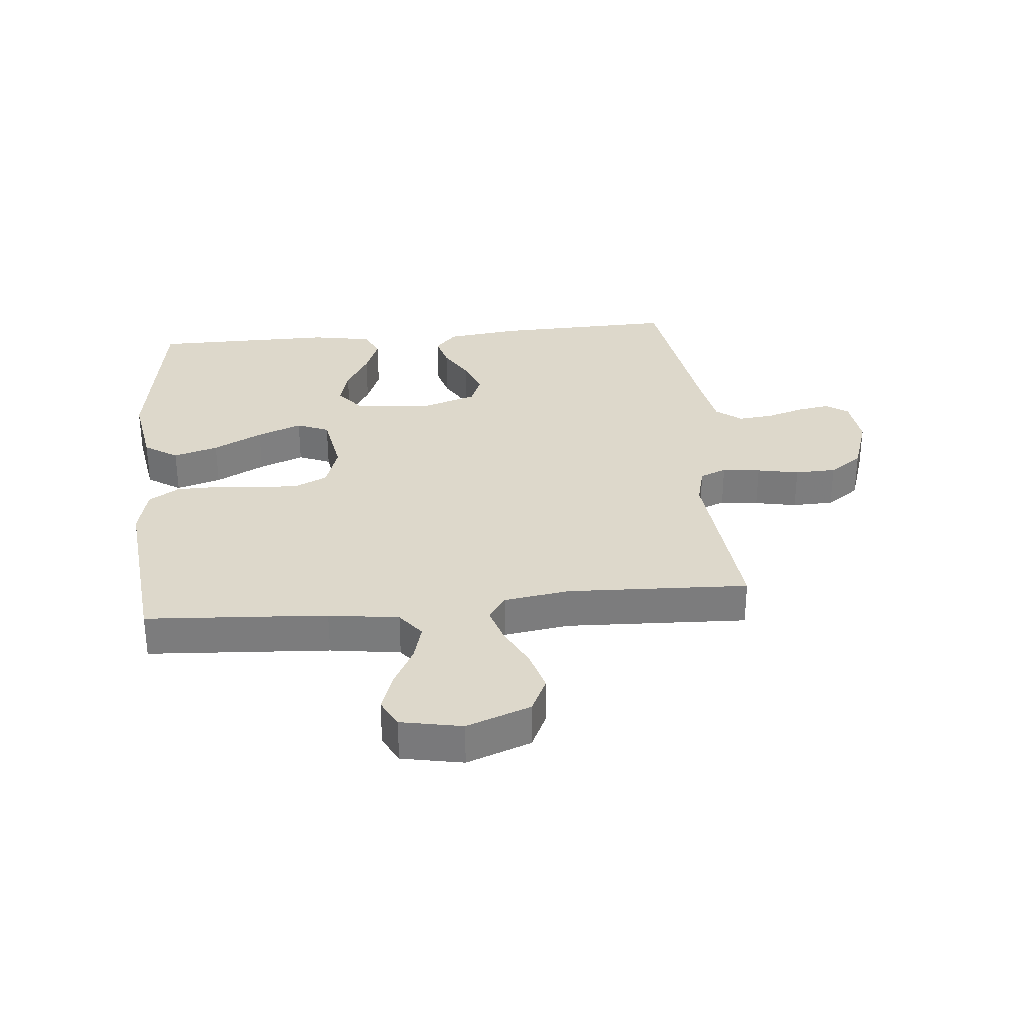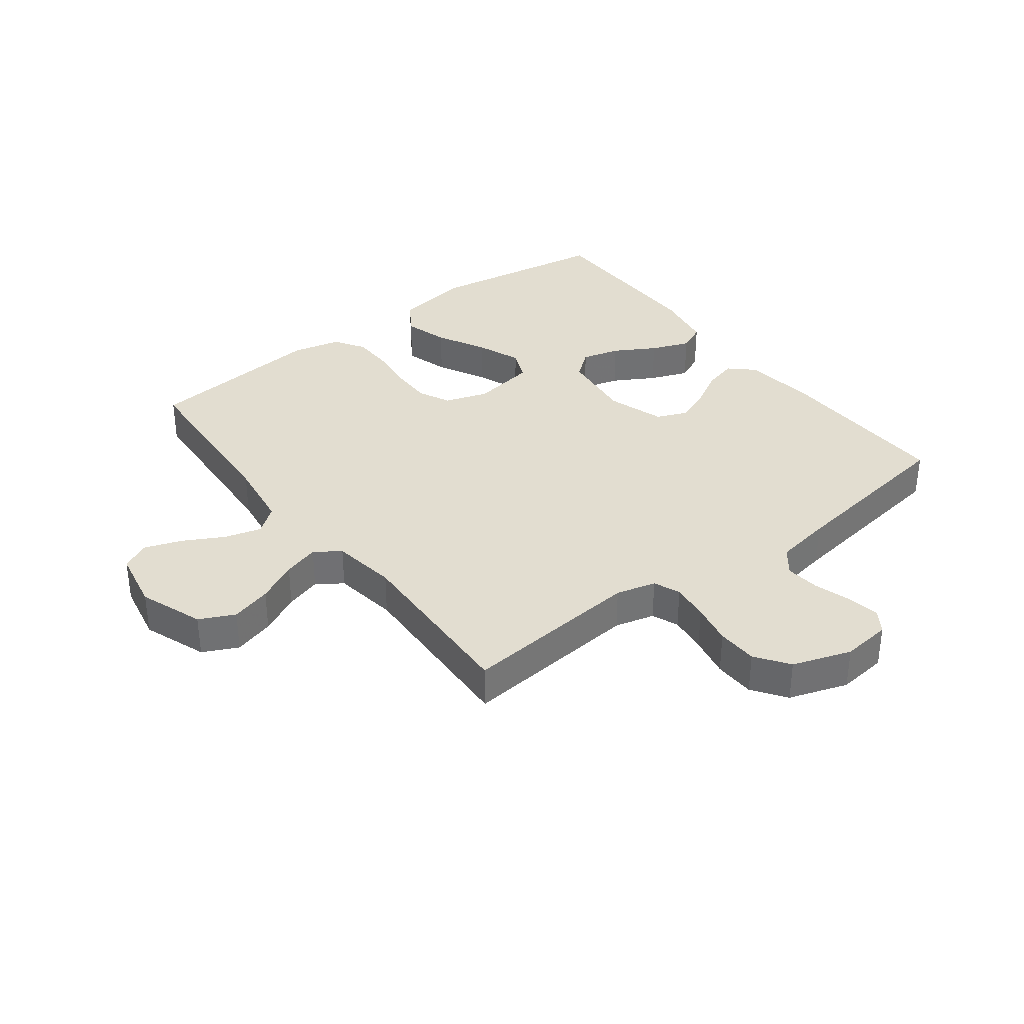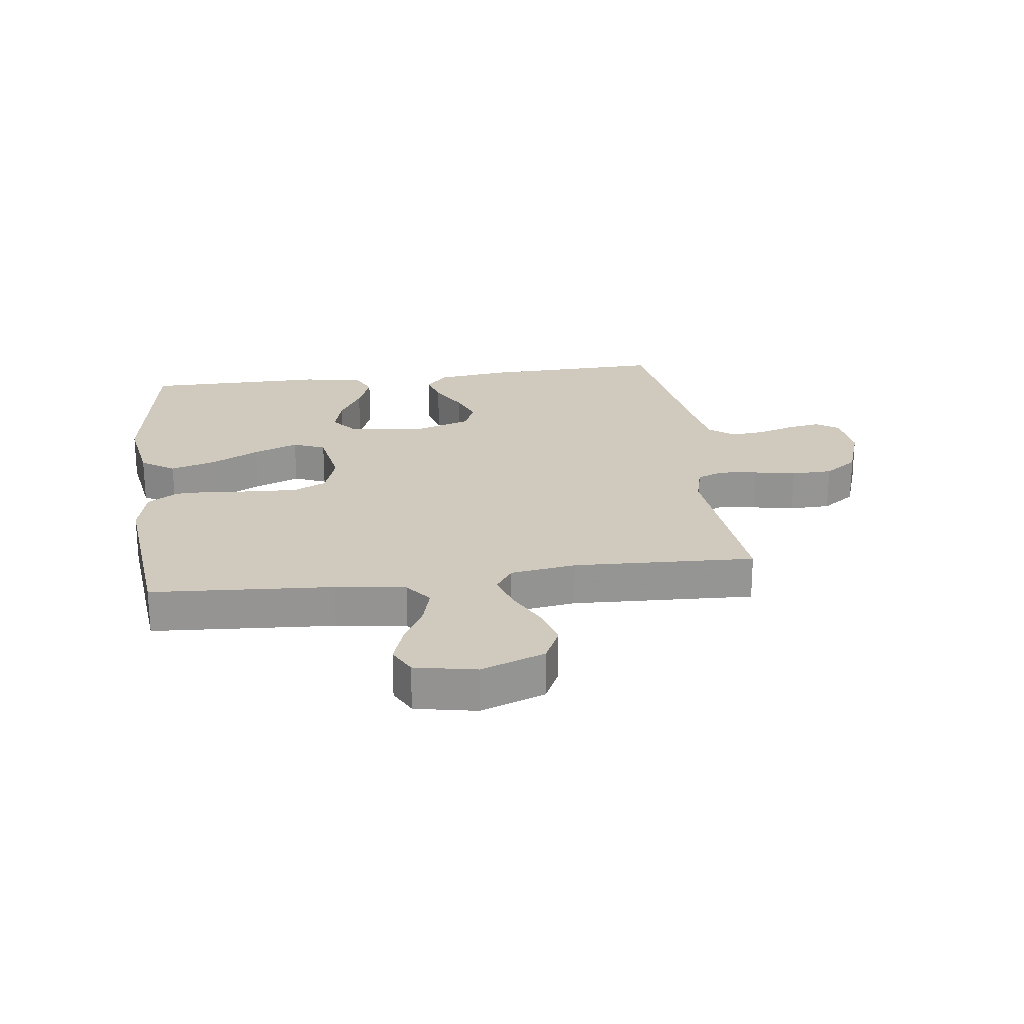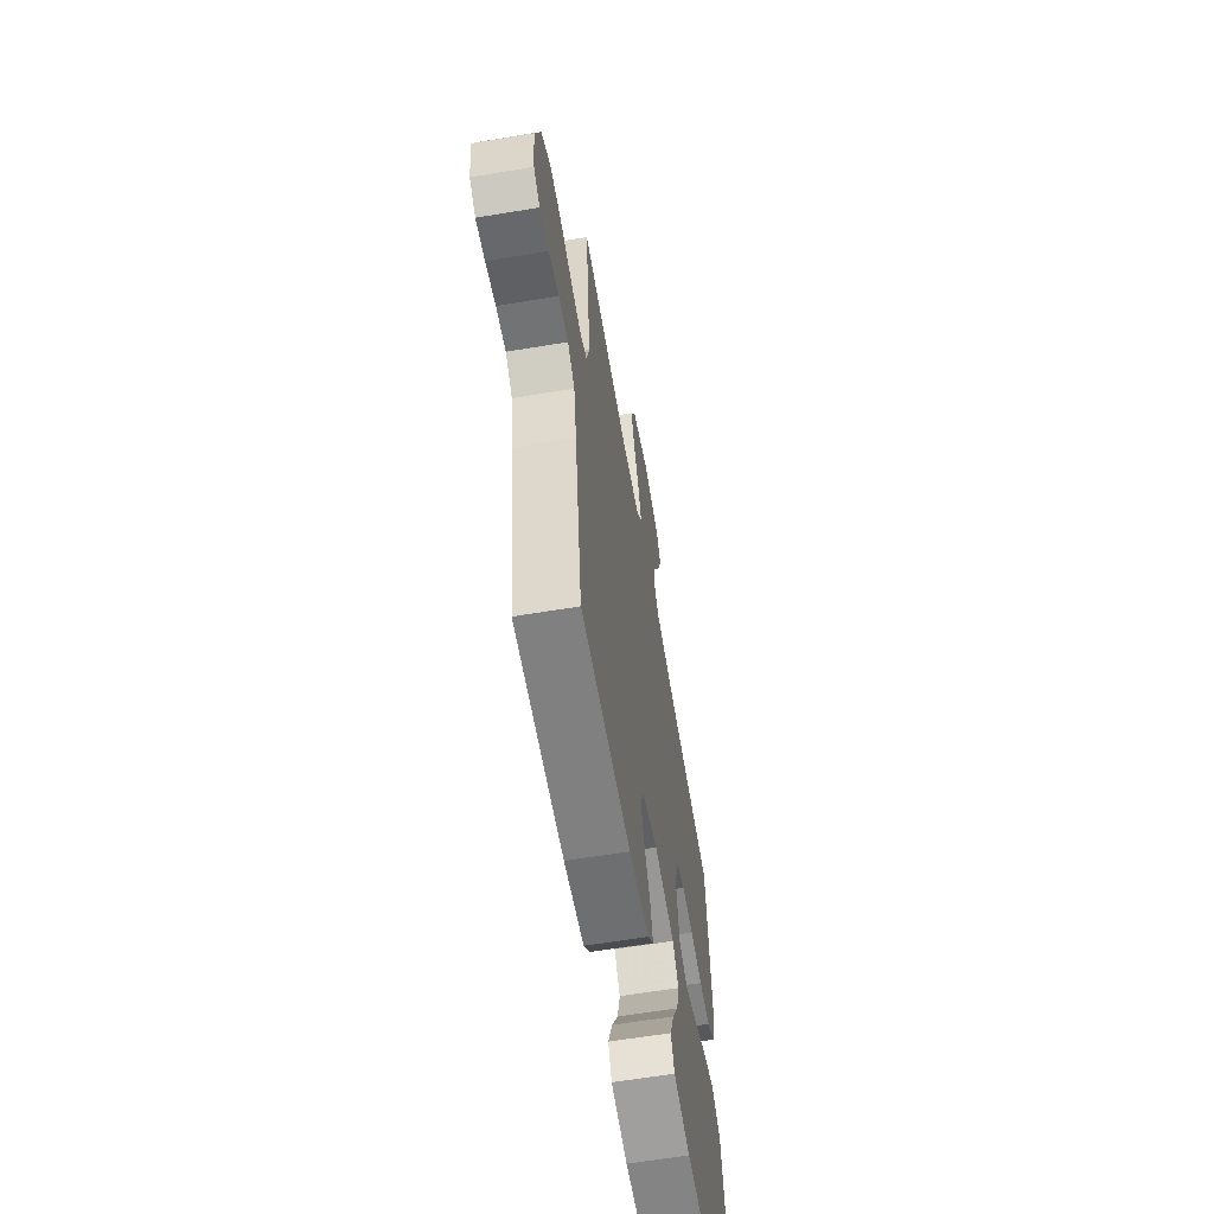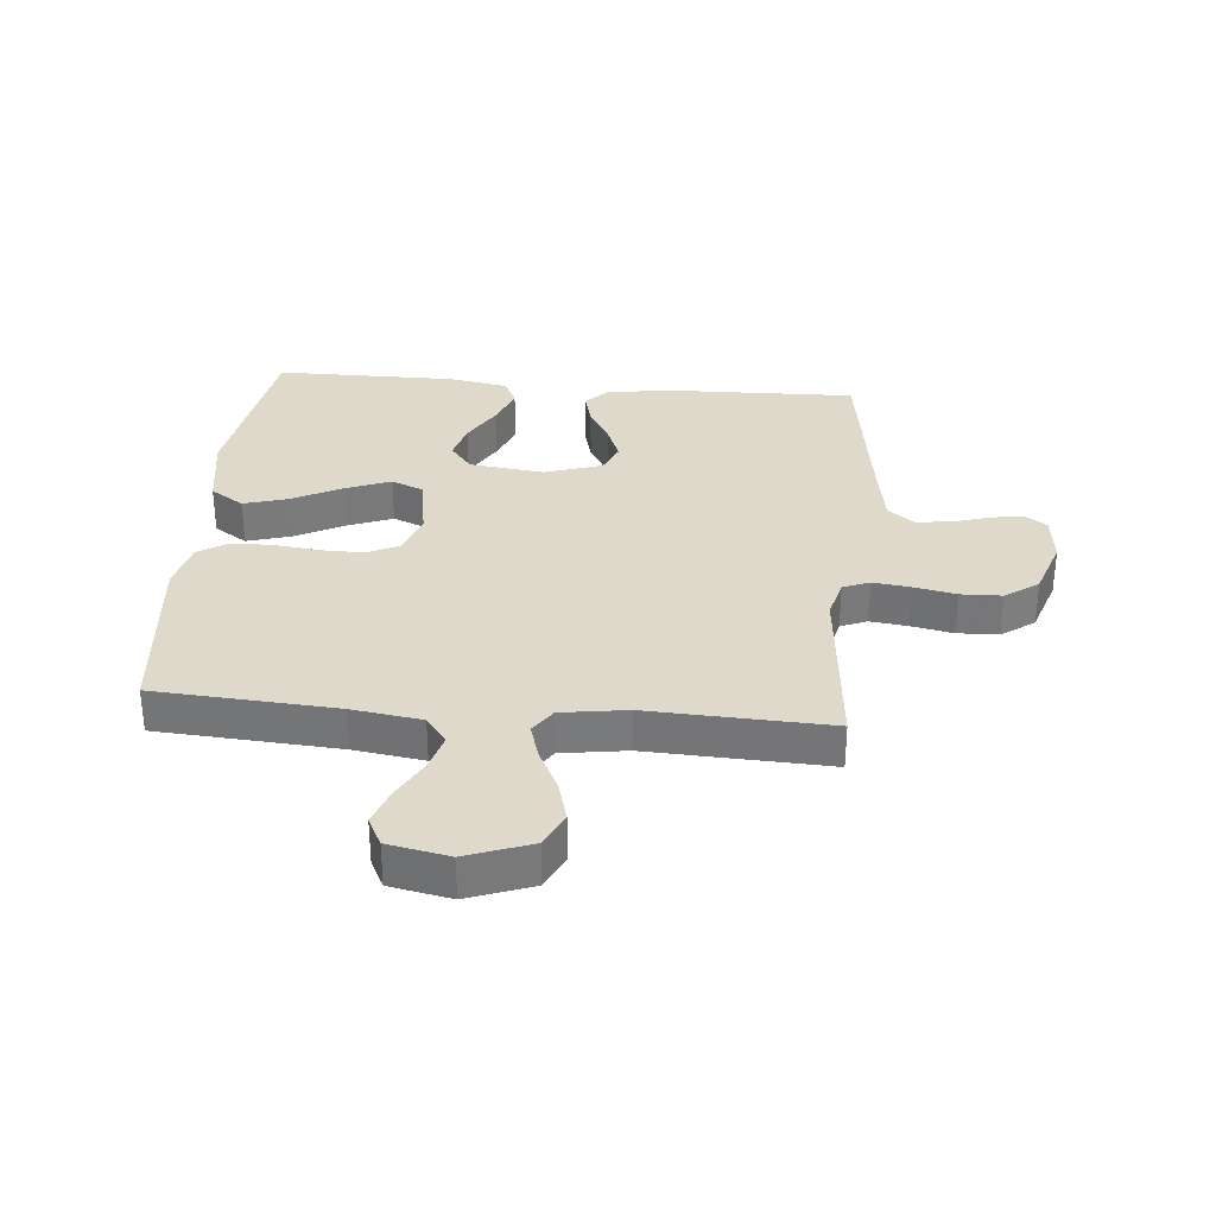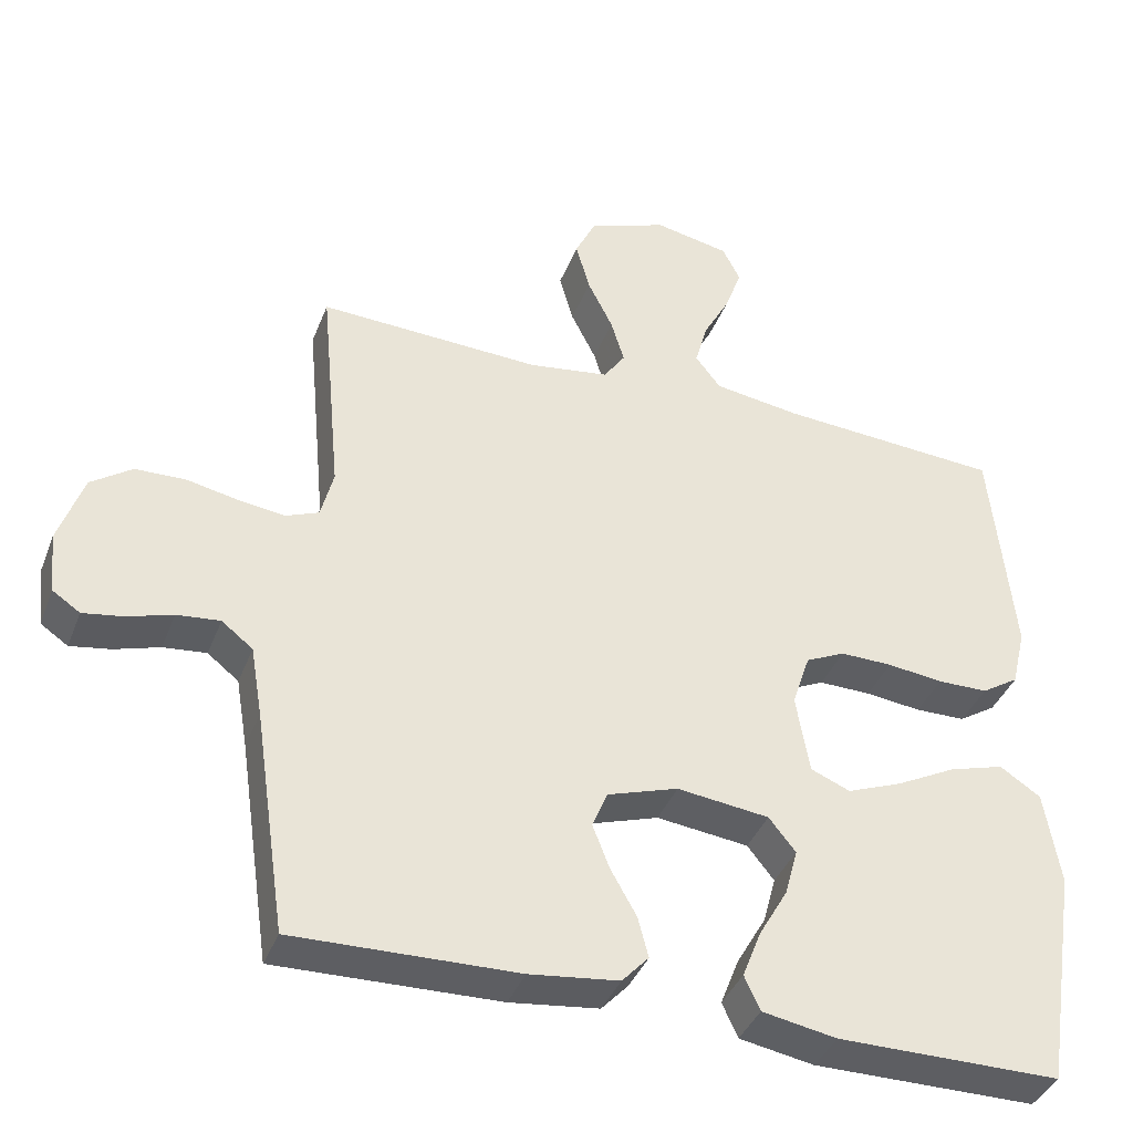
<metadata>
{"format":"obj","ext":"obj","renderer":"f3d","projection":"perspective","resolution":1024,"background":"white","views":[{"elev":31.4,"azim":-5.6,"up":"+Y"},{"elev":35.2,"azim":52.7,"up":"+Y"},{"elev":23.1,"azim":-7.5,"up":"+Y"},{"elev":-61.5,"azim":99.6,"up":"+Z"},{"elev":32.3,"azim":5.1,"up":"+Y"},{"elev":-39.0,"azim":160.0,"up":"+Z"}]}
</metadata>
<code>
v -0.5 0.07 -0.5
v -0.547 0.07 -0.2
v -0.526 0.07 -0.072
v -0.471 0.07 -0.036
v -0.397 0.07 -0.058
v -0.316 0.07 -0.1
v -0.242 0.07 -0.129
v -0.189 0.07 -0.107
v -0.171 0.07 0
v -0.195 0.07 0.072
v -0.248 0.07 0.097
v -0.318 0.07 0.096
v -0.393 0.07 0.087
v -0.461 0.07 0.088
v -0.511 0.07 0.12
v -0.53 0.07 0.2
v -0.5 0.07 0.5
v -0.2 0.07 0.52
v -0.084 0.07 0.537
v -0.05 0.07 0.581
v -0.067 0.07 0.642
v -0.103 0.07 0.709
v -0.125 0.07 0.771
v -0.101 0.07 0.818
v 0 0.07 0.838
v 0.106 0.07 0.799
v 0.134 0.07 0.741
v 0.115 0.07 0.673
v 0.081 0.07 0.605
v 0.063 0.07 0.545
v 0.092 0.07 0.503
v 0.2 0.07 0.487
v 0.5 0.07 0.5
v 0.472 0.07 0.2
v 0.489 0.07 0.134
v 0.533 0.07 0.116
v 0.596 0.07 0.124
v 0.665 0.07 0.138
v 0.733 0.07 0.136
v 0.788 0.07 0.097
v 0.821 0.07 0
v 0.812 0.07 -0.082
v 0.775 0.07 -0.107
v 0.721 0.07 -0.098
v 0.66 0.07 -0.079
v 0.602 0.07 -0.073
v 0.56 0.07 -0.106
v 0.544 0.07 -0.2
v 0.5 0.07 -0.5
v 0.2 0.07 -0.492
v 0.08 0.07 -0.477
v 0.044 0.07 -0.438
v 0.058 0.07 -0.384
v 0.093 0.07 -0.322
v 0.116 0.07 -0.263
v 0.095 0.07 -0.213
v 0 0.07 -0.182
v -0.124 0.07 -0.197
v -0.16 0.07 -0.242
v -0.143 0.07 -0.305
v -0.104 0.07 -0.373
v -0.079 0.07 -0.437
v -0.1 0.07 -0.483
v -0.2 0.07 -0.501
v -0.5 0 -0.5
v -0.547 0 -0.2
v -0.526 0 -0.072
v -0.471 0 -0.036
v -0.397 0 -0.058
v -0.316 0 -0.1
v -0.242 0 -0.129
v -0.189 0 -0.107
v -0.171 0 0
v -0.195 0 0.072
v -0.248 0 0.097
v -0.318 0 0.096
v -0.393 0 0.087
v -0.461 0 0.088
v -0.511 0 0.12
v -0.53 0 0.2
v -0.5 0 0.5
v -0.2 0 0.52
v -0.084 0 0.537
v -0.05 0 0.581
v -0.067 0 0.642
v -0.103 0 0.709
v -0.125 0 0.771
v -0.101 0 0.818
v 0 0 0.838
v 0.106 0 0.799
v 0.134 0 0.741
v 0.115 0 0.673
v 0.081 0 0.605
v 0.063 0 0.545
v 0.092 0 0.503
v 0.2 0 0.487
v 0.5 0 0.5
v 0.472 0 0.2
v 0.489 0 0.134
v 0.533 0 0.116
v 0.596 0 0.124
v 0.665 0 0.138
v 0.733 0 0.136
v 0.788 0 0.097
v 0.821 0 0
v 0.812 0 -0.082
v 0.775 0 -0.107
v 0.721 0 -0.098
v 0.66 0 -0.079
v 0.602 0 -0.073
v 0.56 0 -0.106
v 0.544 0 -0.2
v 0.5 0 -0.5
v 0.2 0 -0.492
v 0.08 0 -0.477
v 0.044 0 -0.438
v 0.058 0 -0.384
v 0.093 0 -0.322
v 0.116 0 -0.263
v 0.095 0 -0.213
v 0 0 -0.182
v -0.124 0 -0.197
v -0.16 0 -0.242
v -0.143 0 -0.305
v -0.104 0 -0.373
v -0.079 0 -0.437
v -0.1 0 -0.483
v -0.2 0 -0.501
f 4 5 6
f 3 4 6
f 2 3 6
f 1 2 6
f 64 1 6
f 63 64 6
f 62 63 6
f 61 62 6
f 60 61 6
f 59 60 6 7
f 58 59 7 8
f 57 58 8 9
f 56 57 9 10
f 52 53 54
f 51 52 54
f 50 51 54
f 49 50 54
f 48 49 54
f 47 48 54 55
f 46 47 55 56
f 43 44 45
f 42 43 45
f 41 42 45
f 40 41 45
f 39 40 45
f 38 39 45
f 37 38 45
f 36 37 45 46
f 46 56 10
f 36 46 10
f 35 36 10
f 32 33 34
f 35 10 11
f 34 35 11
f 32 34 11
f 31 32 11
f 27 28 29
f 26 27 29
f 25 26 29
f 24 25 29
f 23 24 29
f 22 23 29
f 21 22 29
f 20 21 29 30
f 31 11 12
f 30 31 12
f 20 30 12
f 19 20 12
f 16 17 18
f 16 18 19
f 15 16 19
f 14 15 19
f 13 14 19
f 12 13 19
f 70 69 68
f 70 68 67
f 70 67 66
f 70 66 65
f 70 65 128
f 70 128 127
f 70 127 126
f 70 126 125
f 70 125 124
f 71 70 124 123
f 72 71 123 122
f 73 72 122 121
f 74 73 121 120
f 118 117 116
f 118 116 115
f 118 115 114
f 118 114 113
f 118 113 112
f 119 118 112 111
f 120 119 111 110
f 109 108 107
f 109 107 106
f 109 106 105
f 109 105 104
f 109 104 103
f 109 103 102
f 109 102 101
f 110 109 101 100
f 74 120 110
f 74 110 100
f 74 100 99
f 98 97 96
f 75 74 99
f 75 99 98
f 75 98 96
f 75 96 95
f 93 92 91
f 93 91 90
f 93 90 89
f 93 89 88
f 93 88 87
f 93 87 86
f 93 86 85
f 94 93 85 84
f 76 75 95
f 76 95 94
f 76 94 84
f 76 84 83
f 82 81 80
f 83 82 80
f 83 80 79
f 83 79 78
f 83 78 77
f 83 77 76
f 1 65 66 2
f 2 66 67 3
f 3 67 68 4
f 4 68 69 5
f 5 69 70 6
f 6 70 71 7
f 7 71 72 8
f 8 72 73 9
f 9 73 74 10
f 10 74 75 11
f 11 75 76 12
f 12 76 77 13
f 13 77 78 14
f 14 78 79 15
f 15 79 80 16
f 16 80 81 17
f 17 81 82 18
f 18 82 83 19
f 19 83 84 20
f 20 84 85 21
f 21 85 86 22
f 22 86 87 23
f 23 87 88 24
f 24 88 89 25
f 25 89 90 26
f 26 90 91 27
f 27 91 92 28
f 28 92 93 29
f 29 93 94 30
f 30 94 95 31
f 31 95 96 32
f 32 96 97 33
f 33 97 98 34
f 34 98 99 35
f 35 99 100 36
f 36 100 101 37
f 37 101 102 38
f 38 102 103 39
f 39 103 104 40
f 40 104 105 41
f 41 105 106 42
f 42 106 107 43
f 43 107 108 44
f 44 108 109 45
f 45 109 110 46
f 46 110 111 47
f 47 111 112 48
f 48 112 113 49
f 49 113 114 50
f 50 114 115 51
f 51 115 116 52
f 52 116 117 53
f 53 117 118 54
f 54 118 119 55
f 55 119 120 56
f 56 120 121 57
f 57 121 122 58
f 58 122 123 59
f 59 123 124 60
f 60 124 125 61
f 61 125 126 62
f 62 126 127 63
f 63 127 128 64
f 64 128 65 1

</code>
